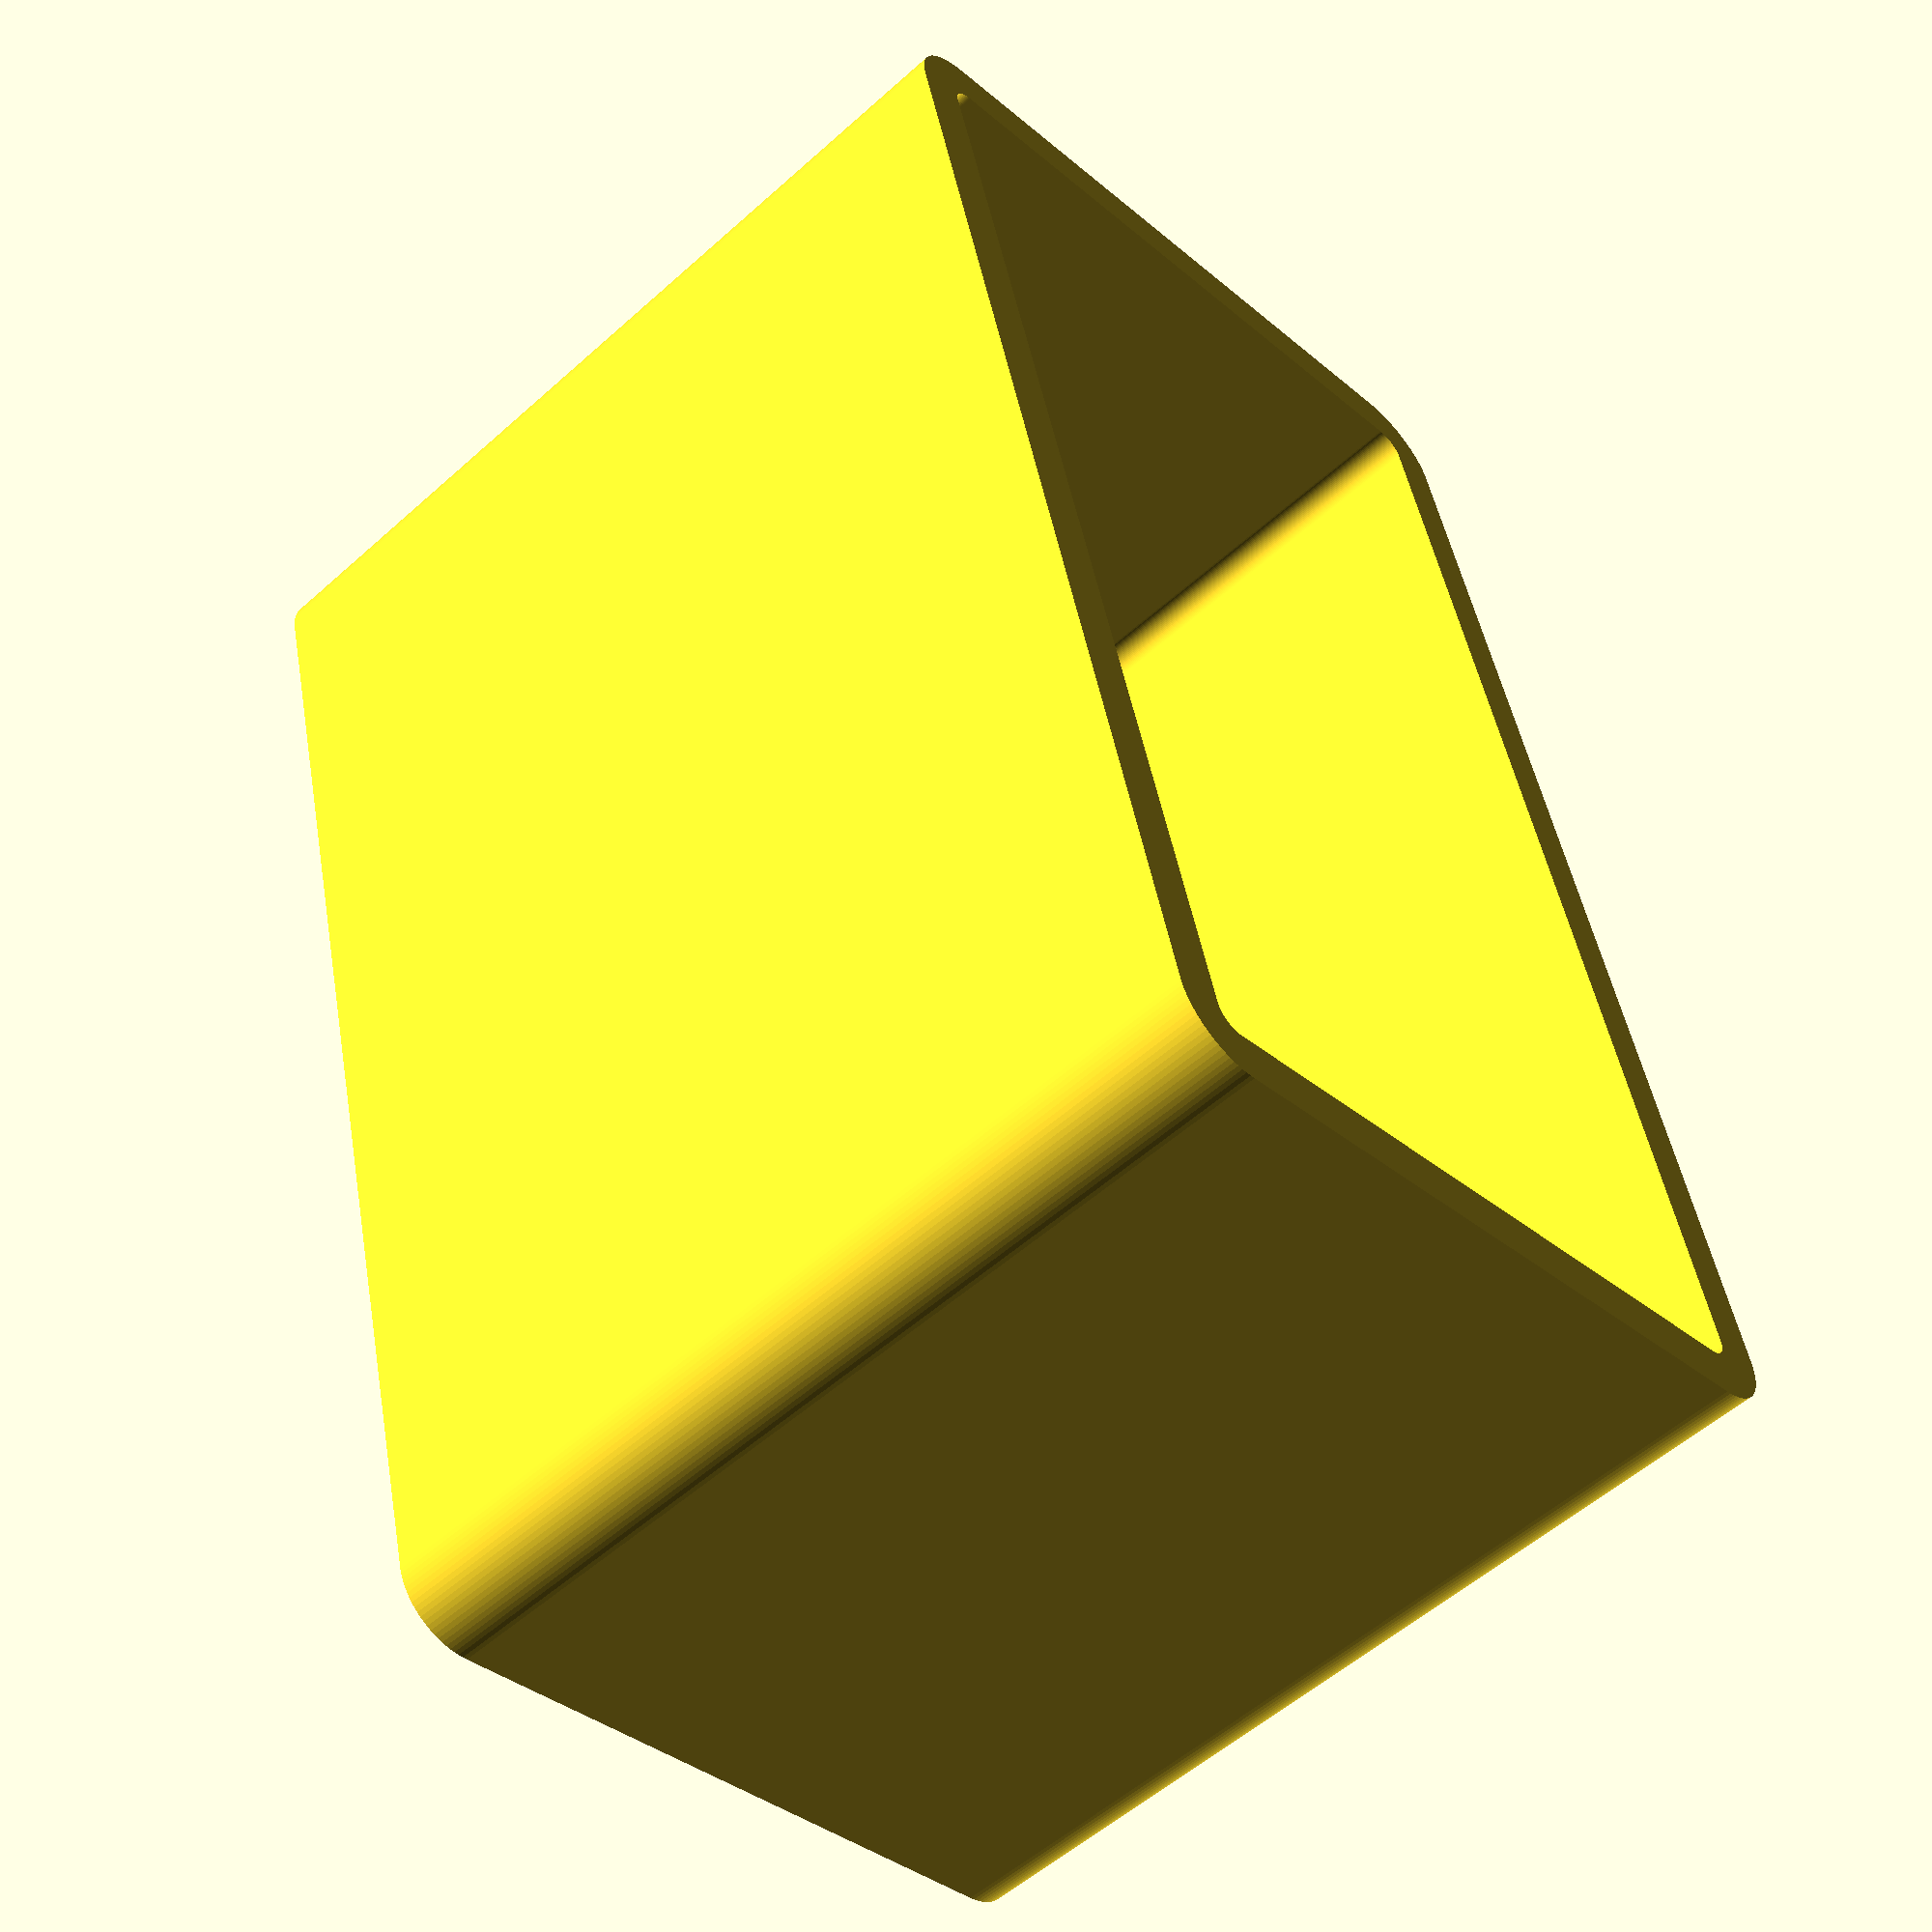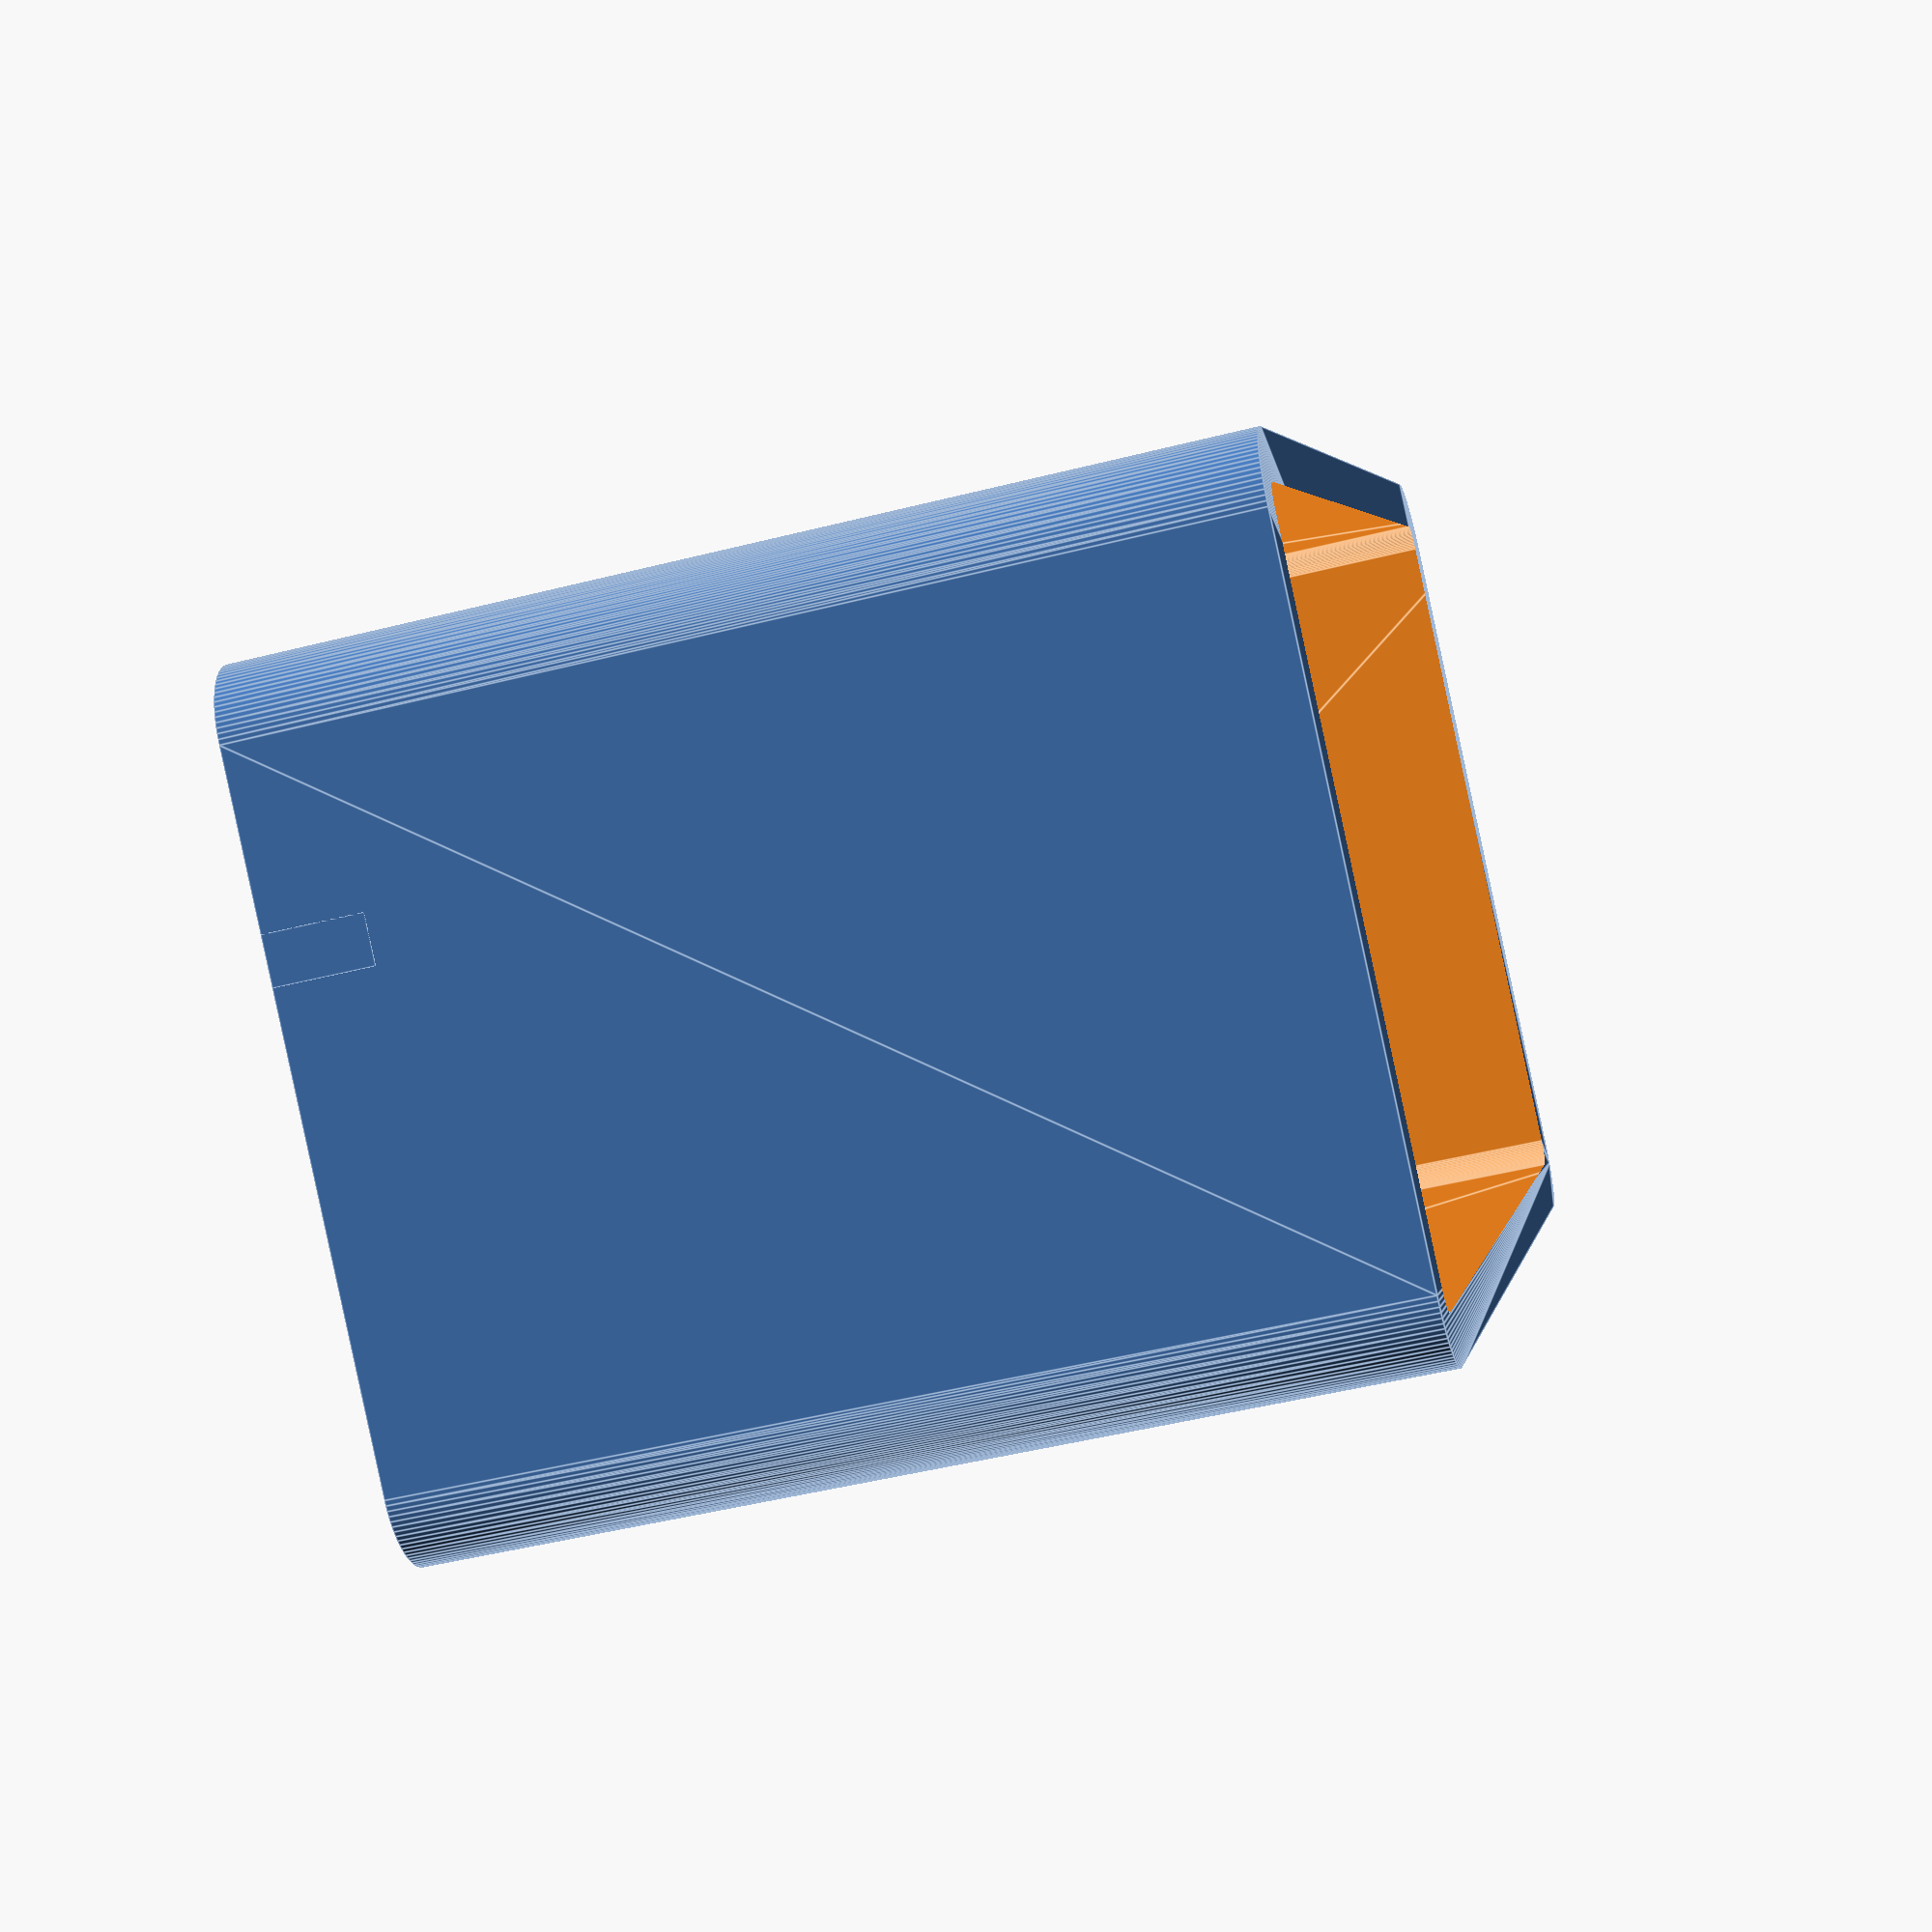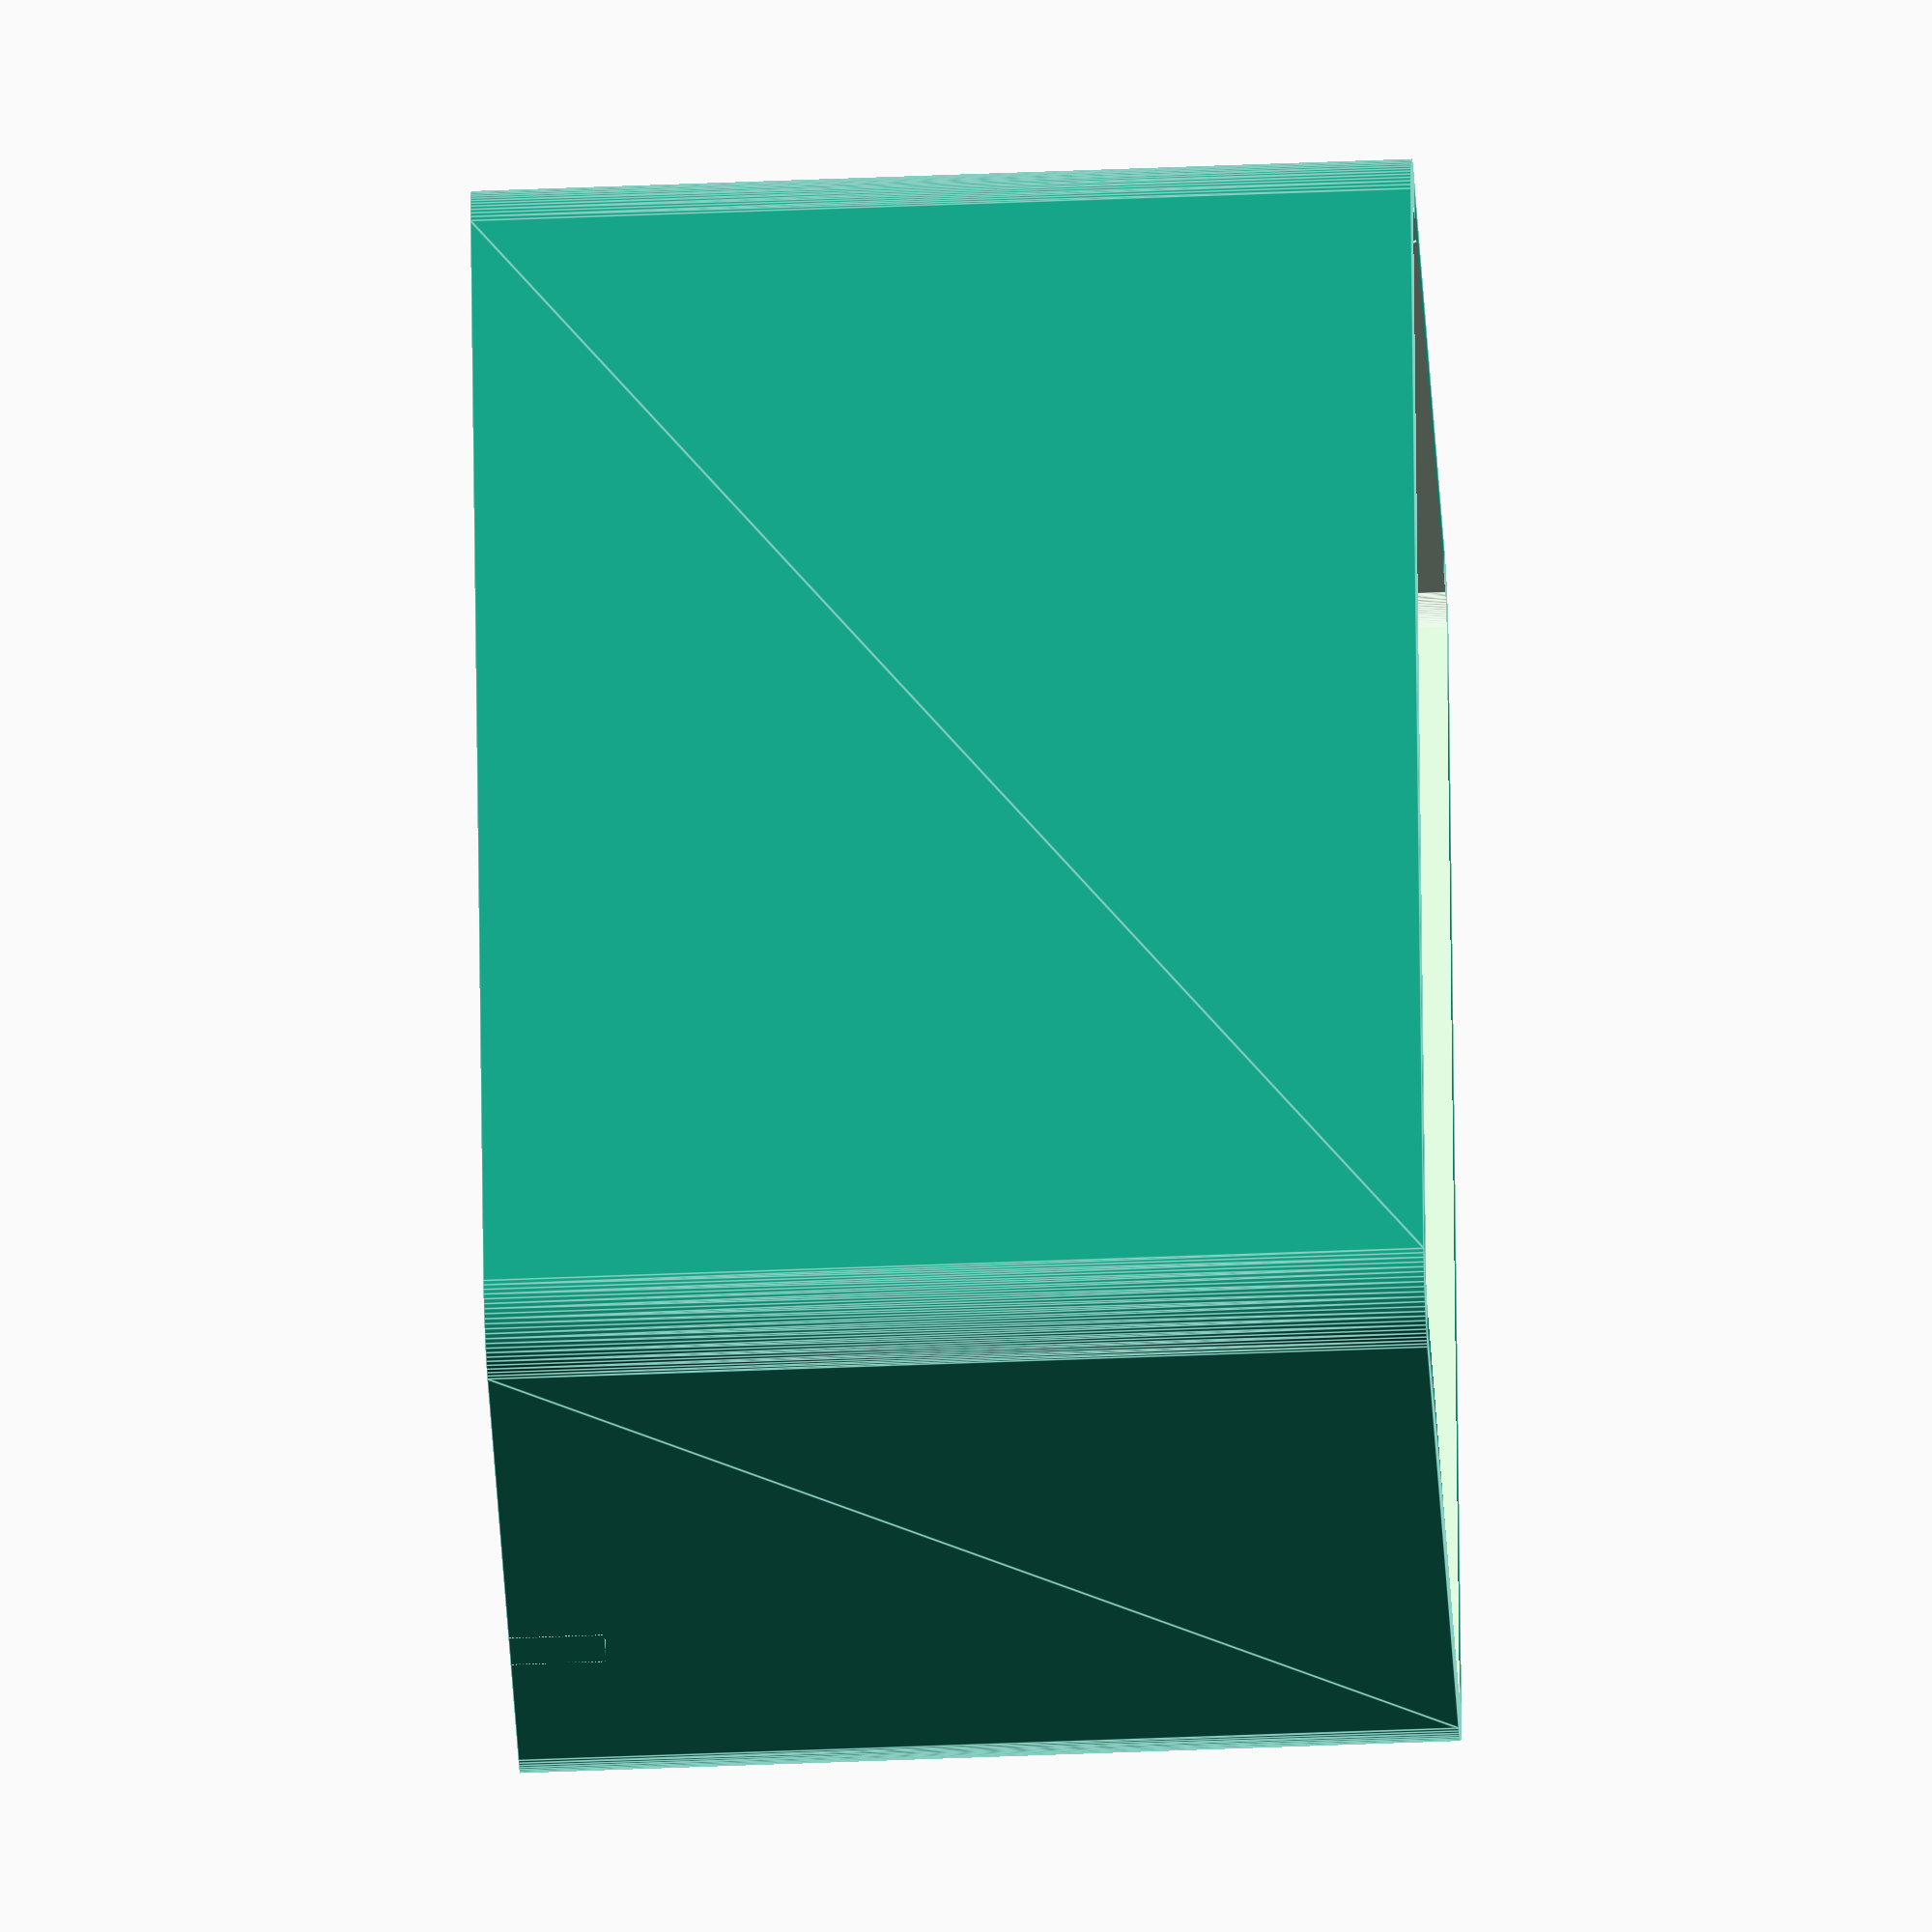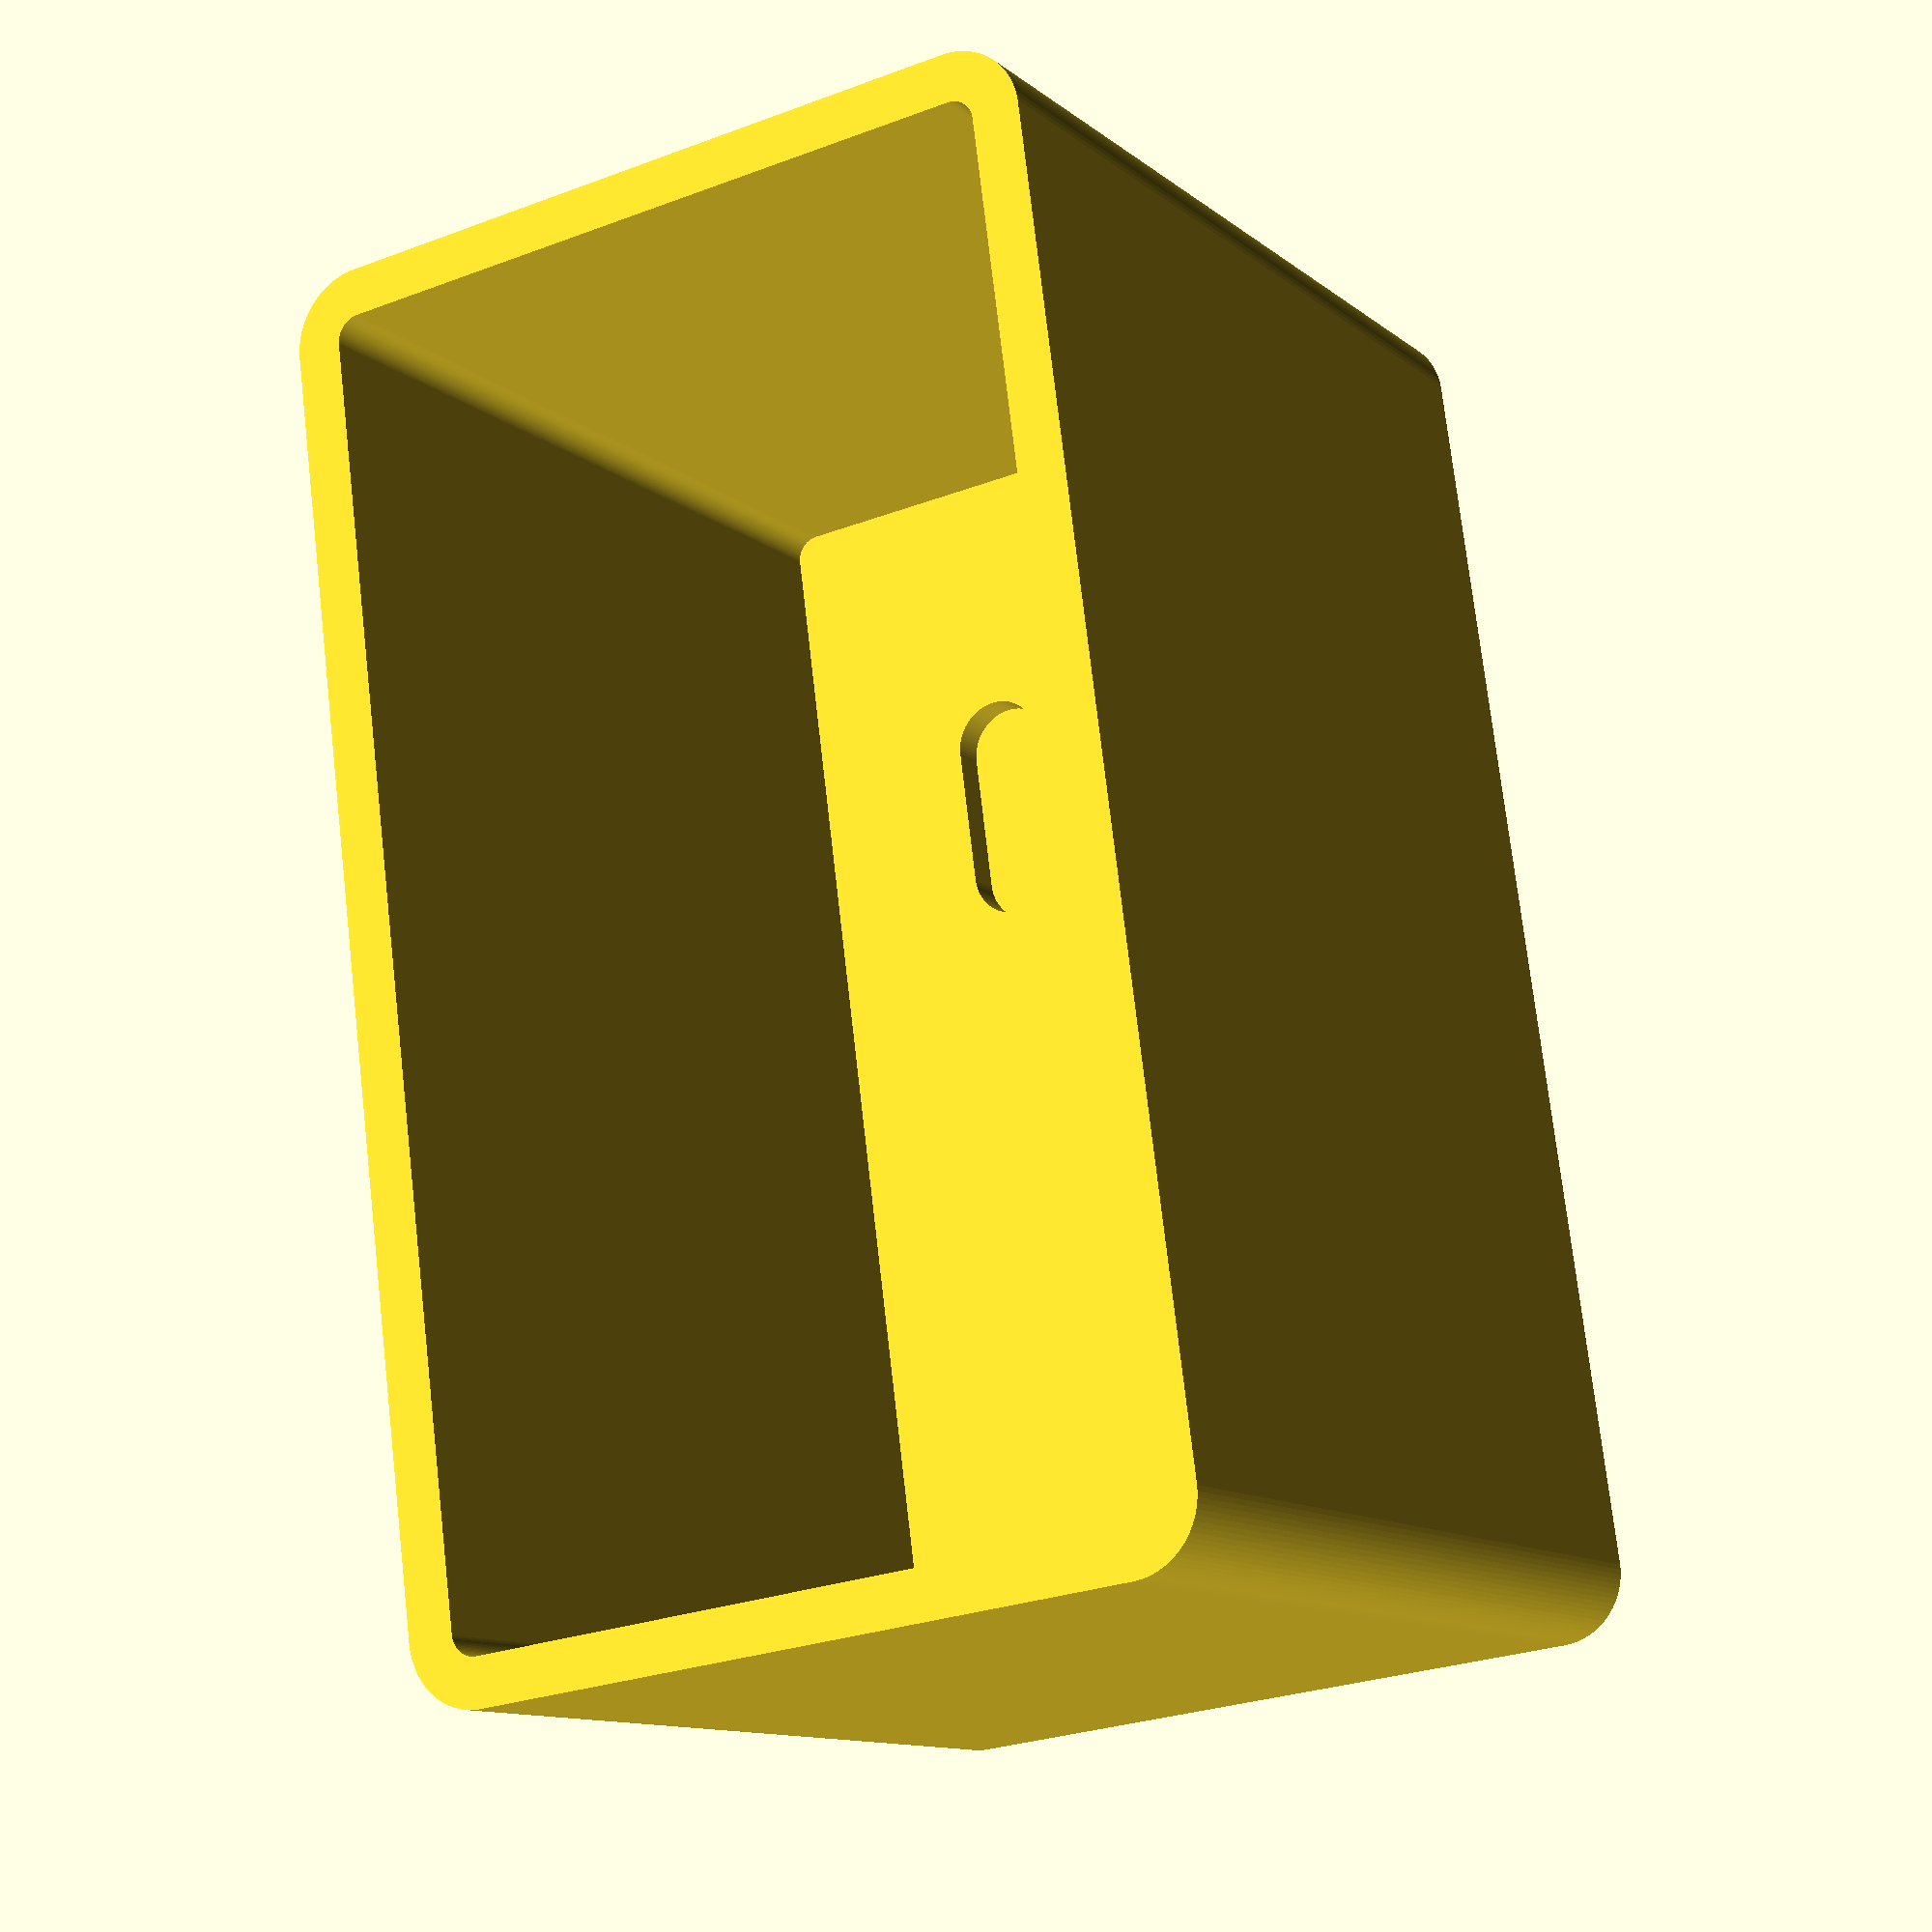
<openscad>
// Simple Cover for the Iridium Mini Beacon without USB opening

$fn=90; // fragments
wall = 2.0; // wall thickness
end_wall = 3.0; // end wall thickness
internal_width = 55.0; // internal width (X) of the cover
internal_depth = 30.0; // internal depth (Y) of the cover
internal_height = 35.0; // internal height (Z) of the cover
lid_insert = 1.0; // extra height for the lid insert

battery_support_height = 1.0; // Height (Z) of the battery support above the floor
battery_support_depth = 2.0; // Depth (Y) of the battery support
battery_support_offset = 5.0; // Y offset of the battery support

internal_corner_radius = 1.0; // radius of the internal corner cylinder

usb_r = 2.0; // radius of the opening for the USB connector
usb_width = 10.0; // total width of the opening for the USB
usb_height = 1.5; // height of the recess for the USB connector
usb_x_offset = -12.0; // X offset of the USB connector
usb_y_offset = 5.75; // y offset of the USB connector

height = internal_height + end_wall + lid_insert; // cover external height (Z)
width = internal_width + (2 * wall); // cover external width (X)
depth = internal_depth + (2 * wall); // cover external depth (Y)

external_corner_radius = internal_corner_radius + wall; // external corner radius

module cover()
{
    translate([external_corner_radius, external_corner_radius, 0])
        minkowski() {
            cube([(width - (2 * external_corner_radius)), (depth - (2 * external_corner_radius)), (height / 2)]);
            cylinder(h=(height / 2), r=external_corner_radius);
        }
}

module void()
// Void will be higher than required to avoid zero thickness skin across opening
{
    translate([external_corner_radius, external_corner_radius, end_wall])
        minkowski() {
            cube([(internal_width - (2 * internal_corner_radius)), (internal_depth - (2 * internal_corner_radius)), (height / 2)]);
            cylinder(h=(height / 2), r=internal_corner_radius);
        }
}

module usb_opening_end_1()
// Cylinder is taller than it needs to be to avoid zero thickness skins
{
    translate([((usb_width / 2) - usb_r),0, 0]) {
        cylinder(h=end_wall,r=usb_r);
    }
}

module usb_opening_end_2()
// Cylinder is taller than it needs to be to avoid zero thickness skins
{
    translate([(0-((usb_width / 2) - usb_r)),0, 0]) {
        cylinder(h=end_wall,r=usb_r);
    }
}

module usb_opening_mid()
// Cube is taller than it needs to be to avoid zero thickness skins
{
    translate([(-0.5 * (usb_width - (2 * usb_r))), (-0.5 * (2 * usb_r)), 0]) {
        cube([(usb_width - (2 * usb_r)), (2 * usb_r), end_wall]);
    }
}

module usb()
{
    translate([((width / 2) + usb_x_offset), ((depth / 2) - usb_y_offset), (end_wall - usb_height)]) {
        union() {
            usb_opening_end_1();
            usb_opening_end_2();
            usb_opening_mid();
        }
    }
}

module battery_support()
{
    translate([0, ((depth/2) + battery_support_offset), 0]) {
        cube([width, battery_support_depth, (end_wall + battery_support_height)]);
    }
}

module finished_cover()
{
    union() {
        difference() {
            cover();
            void();
            usb();
        }
        battery_support();
    }
}

finished_cover();


</openscad>
<views>
elev=54.7 azim=75.8 roll=313.5 proj=p view=solid
elev=47.2 azim=310.5 roll=286.1 proj=p view=edges
elev=226.6 azim=257.8 roll=267.3 proj=o view=edges
elev=11.7 azim=82.4 roll=29.6 proj=p view=solid
</views>
